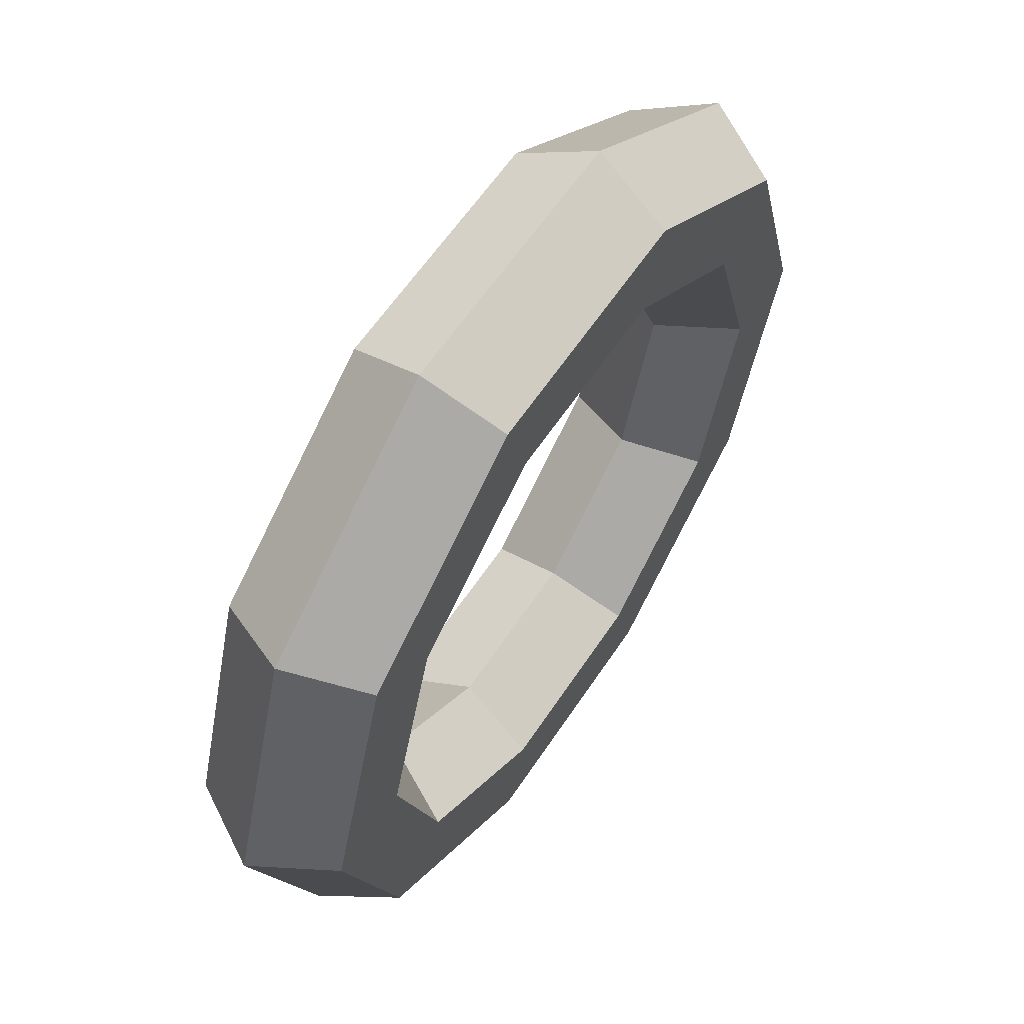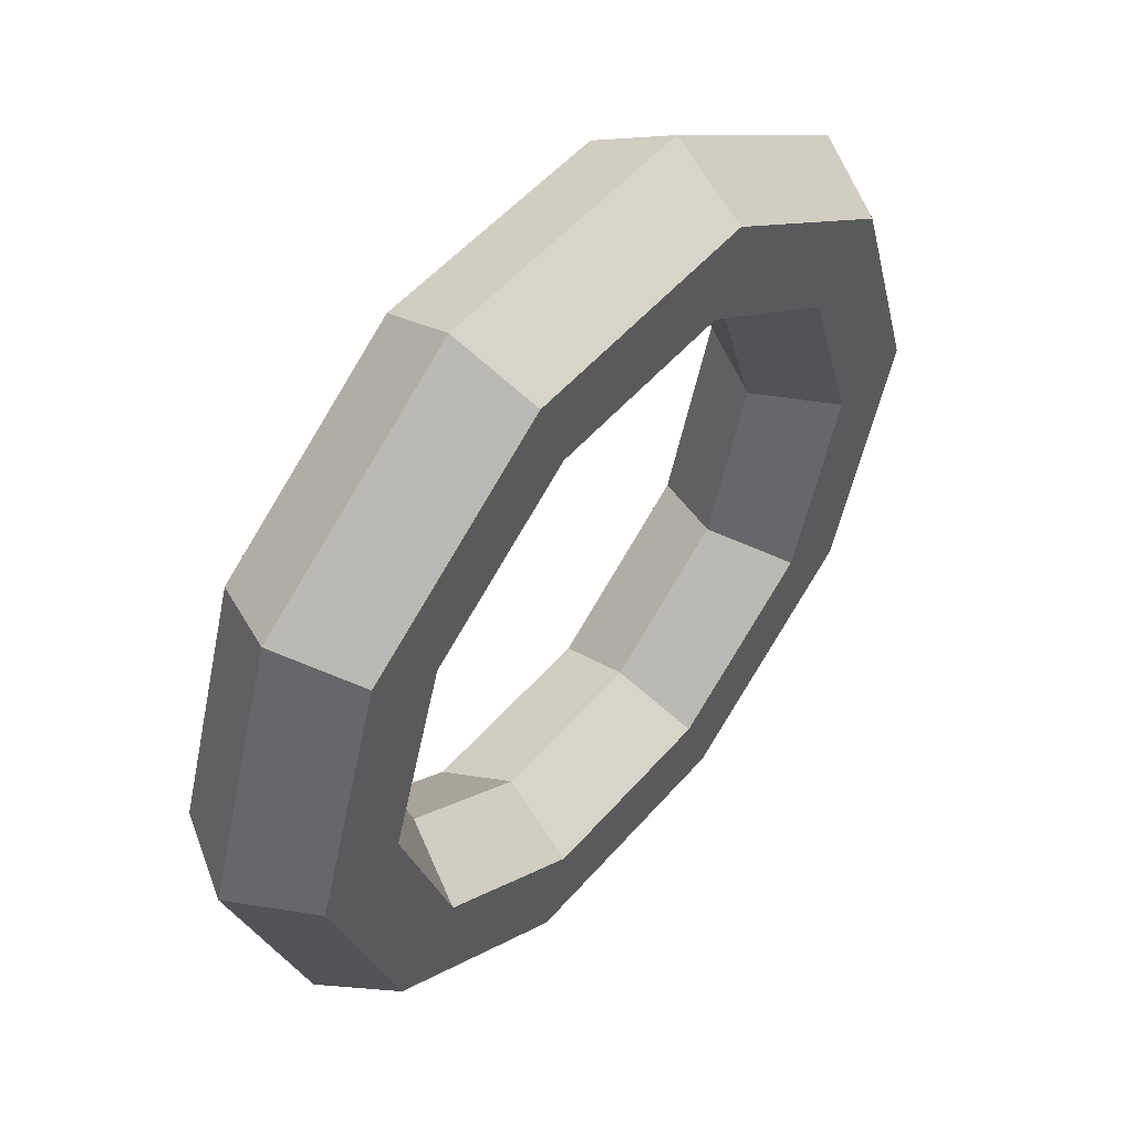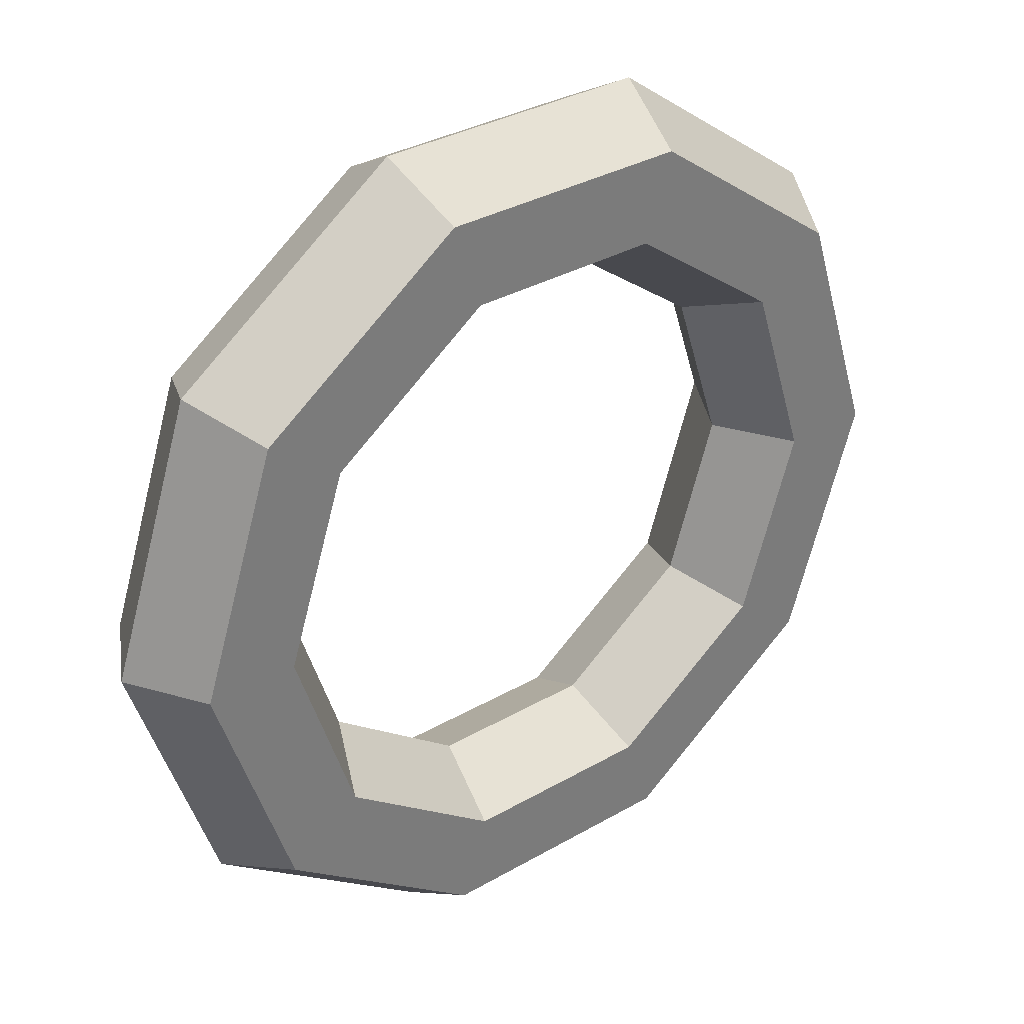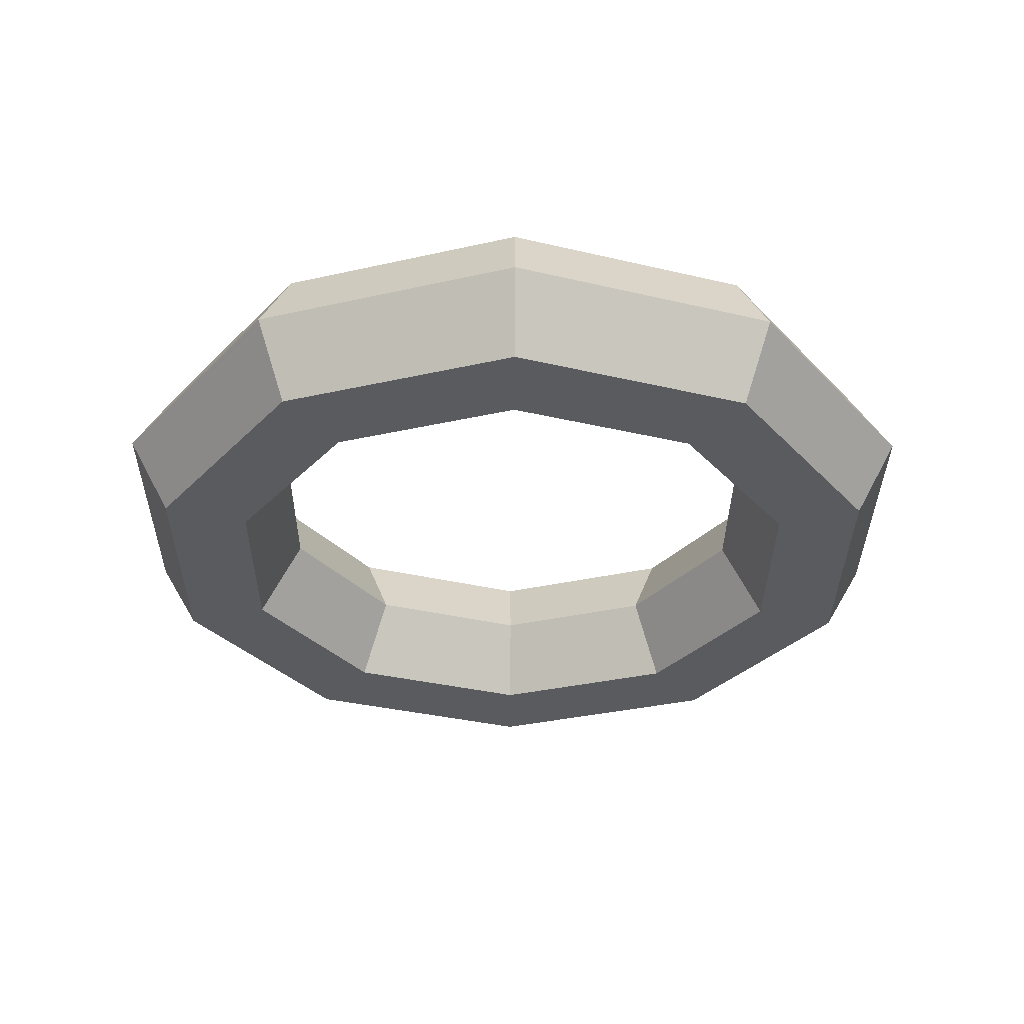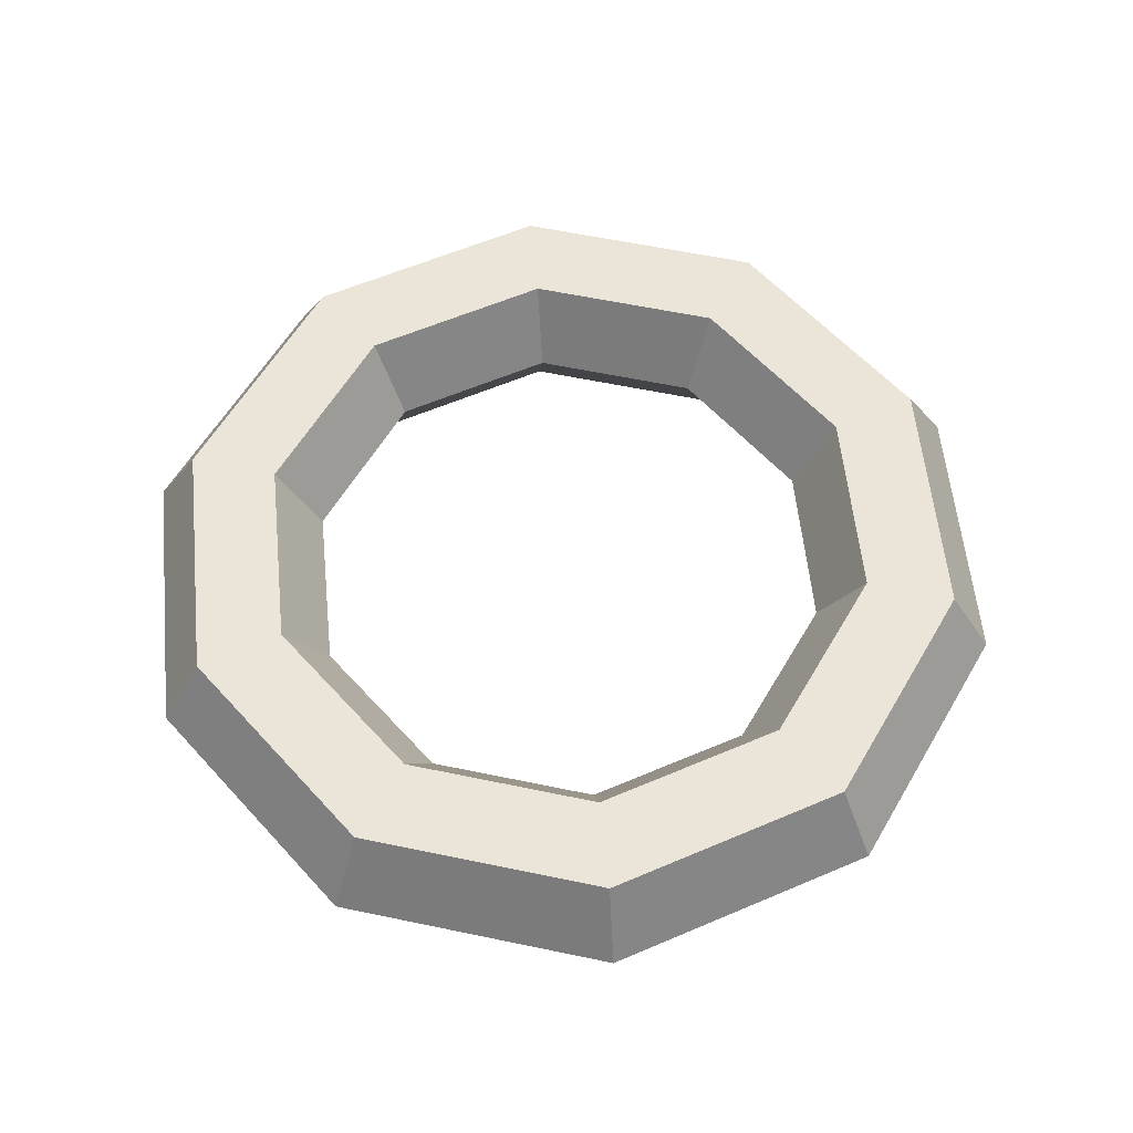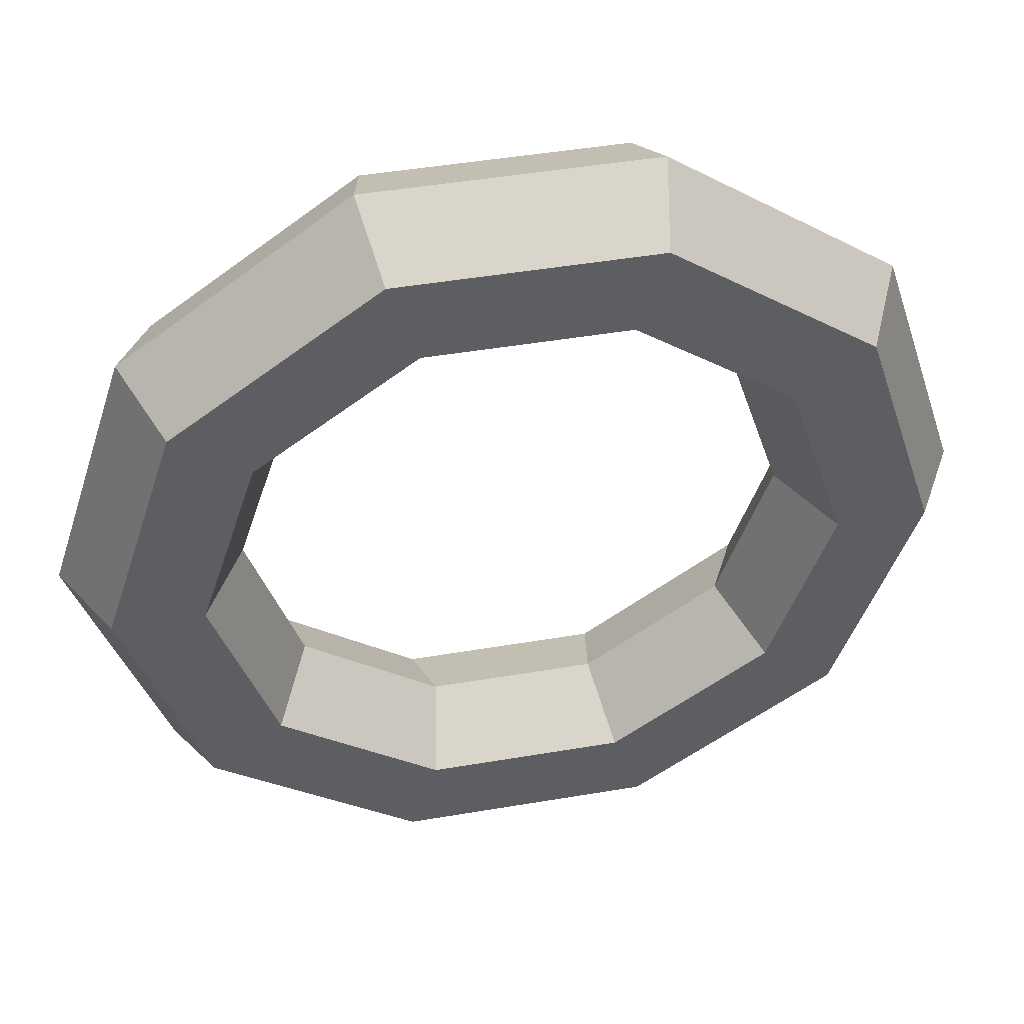
<metadata>
{"format":"obj","ext":"obj","renderer":"f3d","projection":"perspective","resolution":1024,"background":"white","views":[{"elev":60.1,"azim":123.3,"up":"+Z"},{"elev":52.5,"azim":-50.4,"up":"+Z"},{"elev":33.3,"azim":-38.4,"up":"+Z"},{"elev":-32.9,"azim":53.6,"up":"+Y"},{"elev":59.0,"azim":-23.8,"up":"+Y"},{"elev":46.8,"azim":169.1,"up":"+Z"}]}
</metadata>
<code>
o Torus
v 1.25 0 0
v 1.125 0.2165 0
v 0.875 0.2165 0
v 0.75 0 0
v 0.875 -0.2165 0
v 1.125 -0.2165 0
v 1.011 0 -0.7347
v 0.9101 0.2165 -0.6613
v 0.7079 0.2165 -0.5143
v 0.6068 0 -0.4408
v 0.7079 -0.2165 -0.5143
v 0.9101 -0.2165 -0.6613
v 0.3863 0 -1.189
v 0.3476 0.2165 -1.07
v 0.2704 0.2165 -0.8322
v 0.2318 0 -0.7133
v 0.2704 -0.2165 -0.8322
v 0.3476 -0.2165 -1.07
v -0.3863 0 -1.189
v -0.3476 0.2165 -1.07
v -0.2704 0.2165 -0.8322
v -0.2318 0 -0.7133
v -0.2704 -0.2165 -0.8322
v -0.3476 -0.2165 -1.07
v -1.011 0 -0.7347
v -0.9101 0.2165 -0.6613
v -0.7079 0.2165 -0.5143
v -0.6068 0 -0.4408
v -0.7079 -0.2165 -0.5143
v -0.9101 -0.2165 -0.6613
v -1.25 0 -0
v -1.125 0.2165 -0
v -0.875 0.2165 -0
v -0.75 0 -0
v -0.875 -0.2165 -0
v -1.125 -0.2165 -0
v -1.011 0 0.7347
v -0.9101 0.2165 0.6613
v -0.7079 0.2165 0.5143
v -0.6068 0 0.4408
v -0.7079 -0.2165 0.5143
v -0.9101 -0.2165 0.6613
v -0.3863 0 1.189
v -0.3476 0.2165 1.07
v -0.2704 0.2165 0.8322
v -0.2318 0 0.7133
v -0.2704 -0.2165 0.8322
v -0.3476 -0.2165 1.07
v 0.3863 0 1.189
v 0.3476 0.2165 1.07
v 0.2704 0.2165 0.8322
v 0.2318 0 0.7133
v 0.2704 -0.2165 0.8322
v 0.3476 -0.2165 1.07
v 1.011 0 0.7347
v 0.9101 0.2165 0.6613
v 0.7079 0.2165 0.5143
v 0.6068 0 0.4408
v 0.7079 -0.2165 0.5143
v 0.9101 -0.2165 0.6613
f 7 2 1
f 8 3 2
f 9 4 3
f 10 5 4
f 5 12 6
f 12 1 6
f 13 8 7
f 14 9 8
f 15 10 9
f 16 11 10
f 17 12 11
f 18 7 12
f 19 14 13
f 20 15 14
f 21 16 15
f 22 17 16
f 17 24 18
f 24 13 18
f 19 26 20
f 20 27 21
f 27 22 21
f 28 23 22
f 29 24 23
f 30 19 24
f 31 26 25
f 26 33 27
f 33 28 27
f 34 29 28
f 29 36 30
f 30 31 25
f 37 32 31
f 32 39 33
f 39 34 33
f 40 35 34
f 41 36 35
f 42 31 36
f 43 38 37
f 38 45 39
f 45 40 39
f 46 41 40
f 41 48 42
f 48 37 42
f 49 44 43
f 44 51 45
f 51 46 45
f 52 47 46
f 53 48 47
f 54 43 48
f 49 56 50
f 56 51 50
f 57 52 51
f 58 53 52
f 59 54 53
f 60 49 54
f 1 56 55
f 2 57 56
f 3 58 57
f 4 59 58
f 5 60 59
f 6 55 60
f 7 8 2
f 8 9 3
f 9 10 4
f 10 11 5
f 5 11 12
f 12 7 1
f 13 14 8
f 14 15 9
f 15 16 10
f 16 17 11
f 17 18 12
f 18 13 7
f 19 20 14
f 20 21 15
f 21 22 16
f 22 23 17
f 17 23 24
f 24 19 13
f 19 25 26
f 20 26 27
f 27 28 22
f 28 29 23
f 29 30 24
f 30 25 19
f 31 32 26
f 26 32 33
f 33 34 28
f 34 35 29
f 29 35 36
f 30 36 31
f 37 38 32
f 32 38 39
f 39 40 34
f 40 41 35
f 41 42 36
f 42 37 31
f 43 44 38
f 38 44 45
f 45 46 40
f 46 47 41
f 41 47 48
f 48 43 37
f 49 50 44
f 44 50 51
f 51 52 46
f 52 53 47
f 53 54 48
f 54 49 43
f 49 55 56
f 56 57 51
f 57 58 52
f 58 59 53
f 59 60 54
f 60 55 49
f 1 2 56
f 2 3 57
f 3 4 58
f 4 5 59
f 5 6 60
f 6 1 55

</code>
